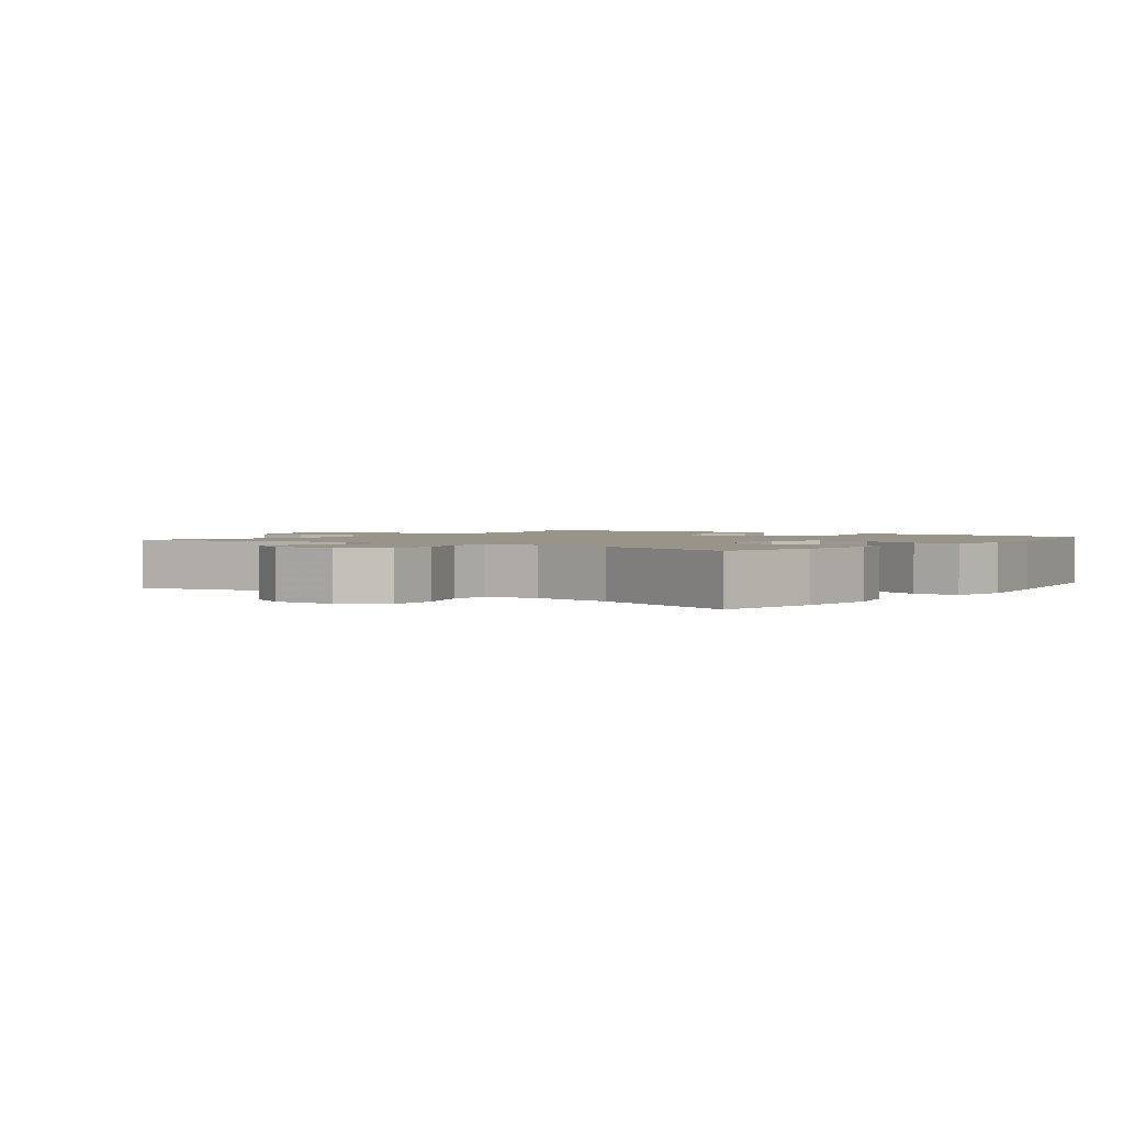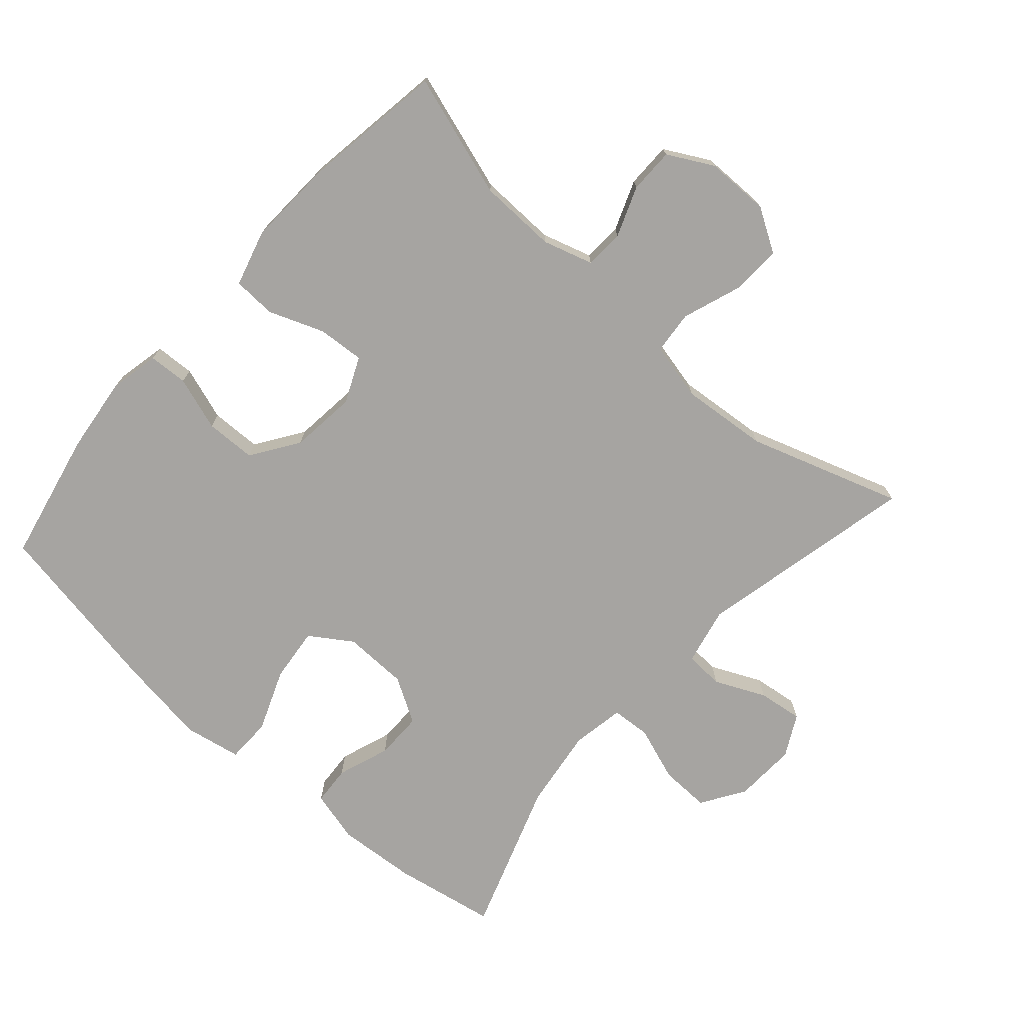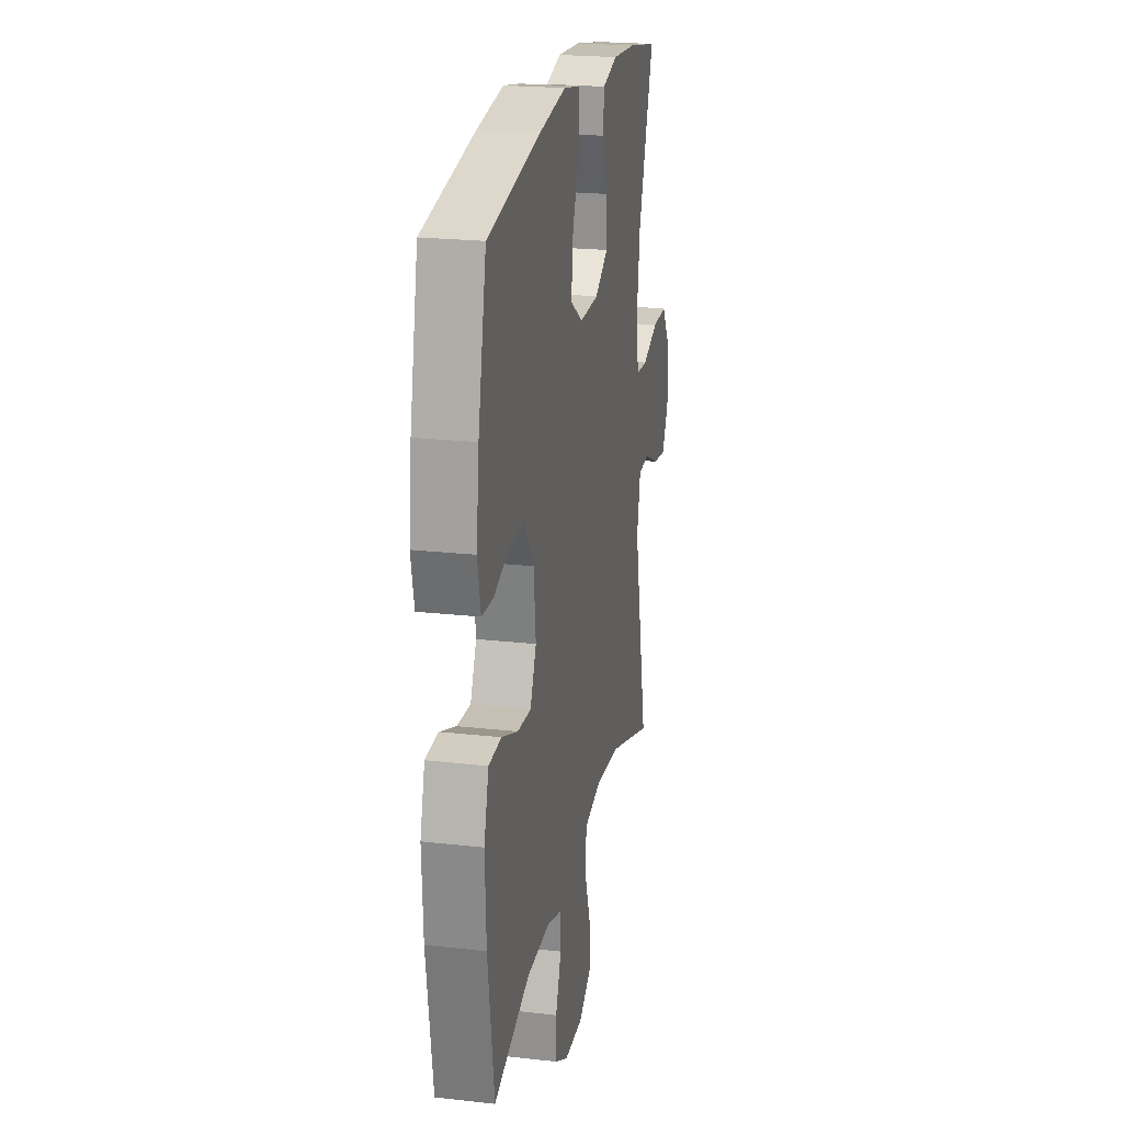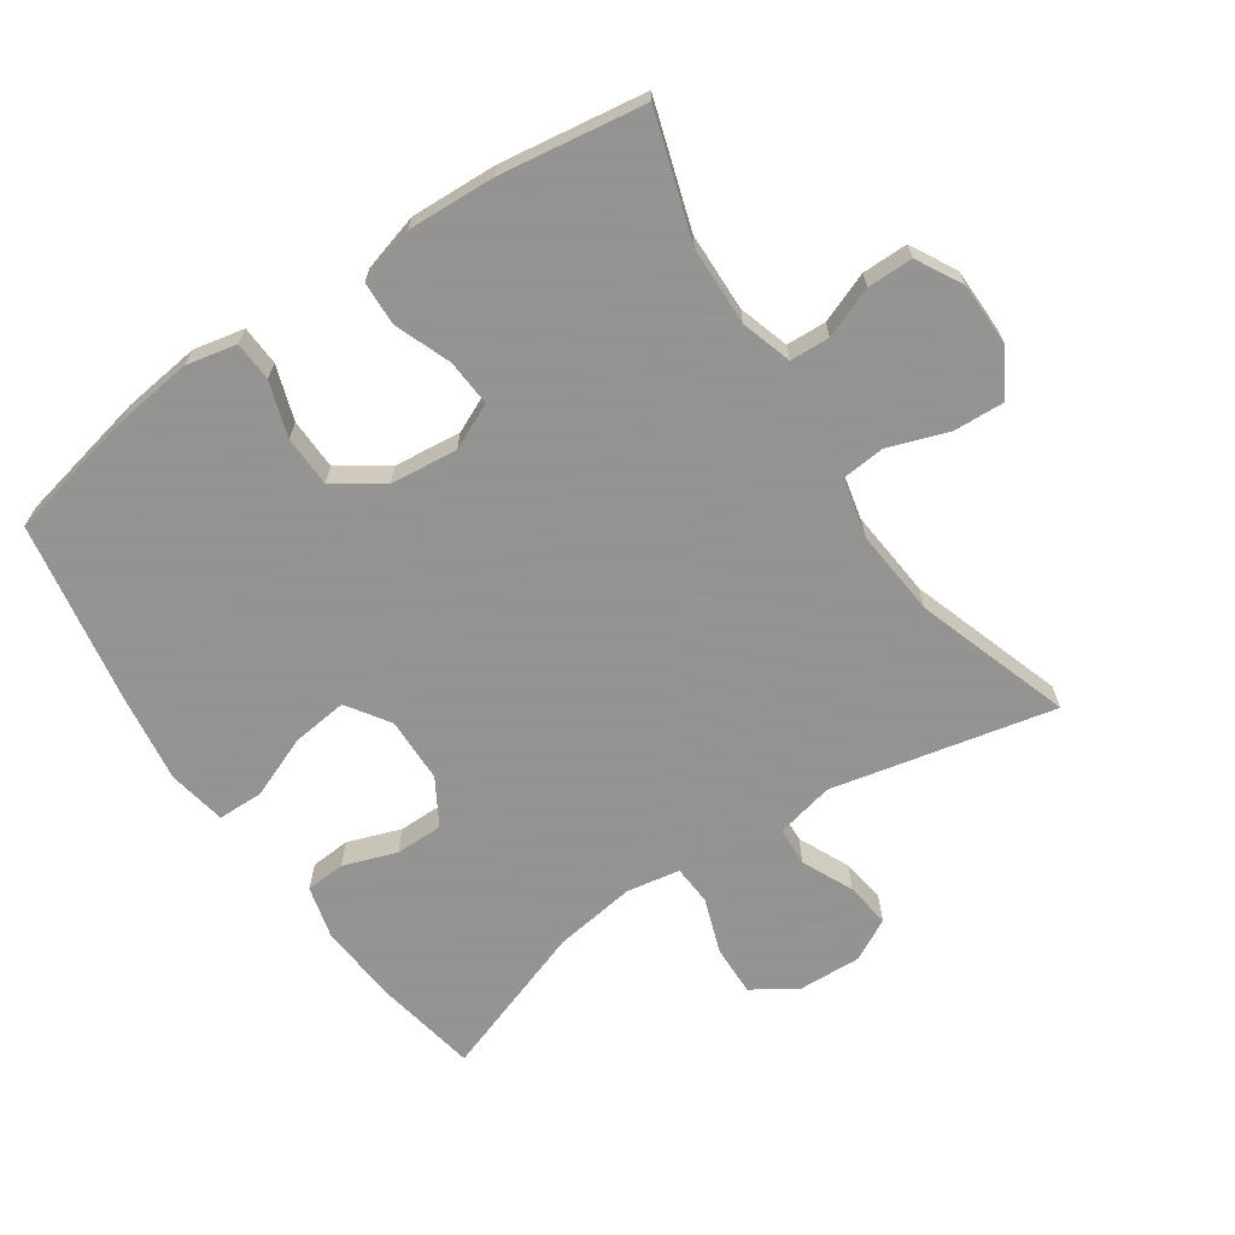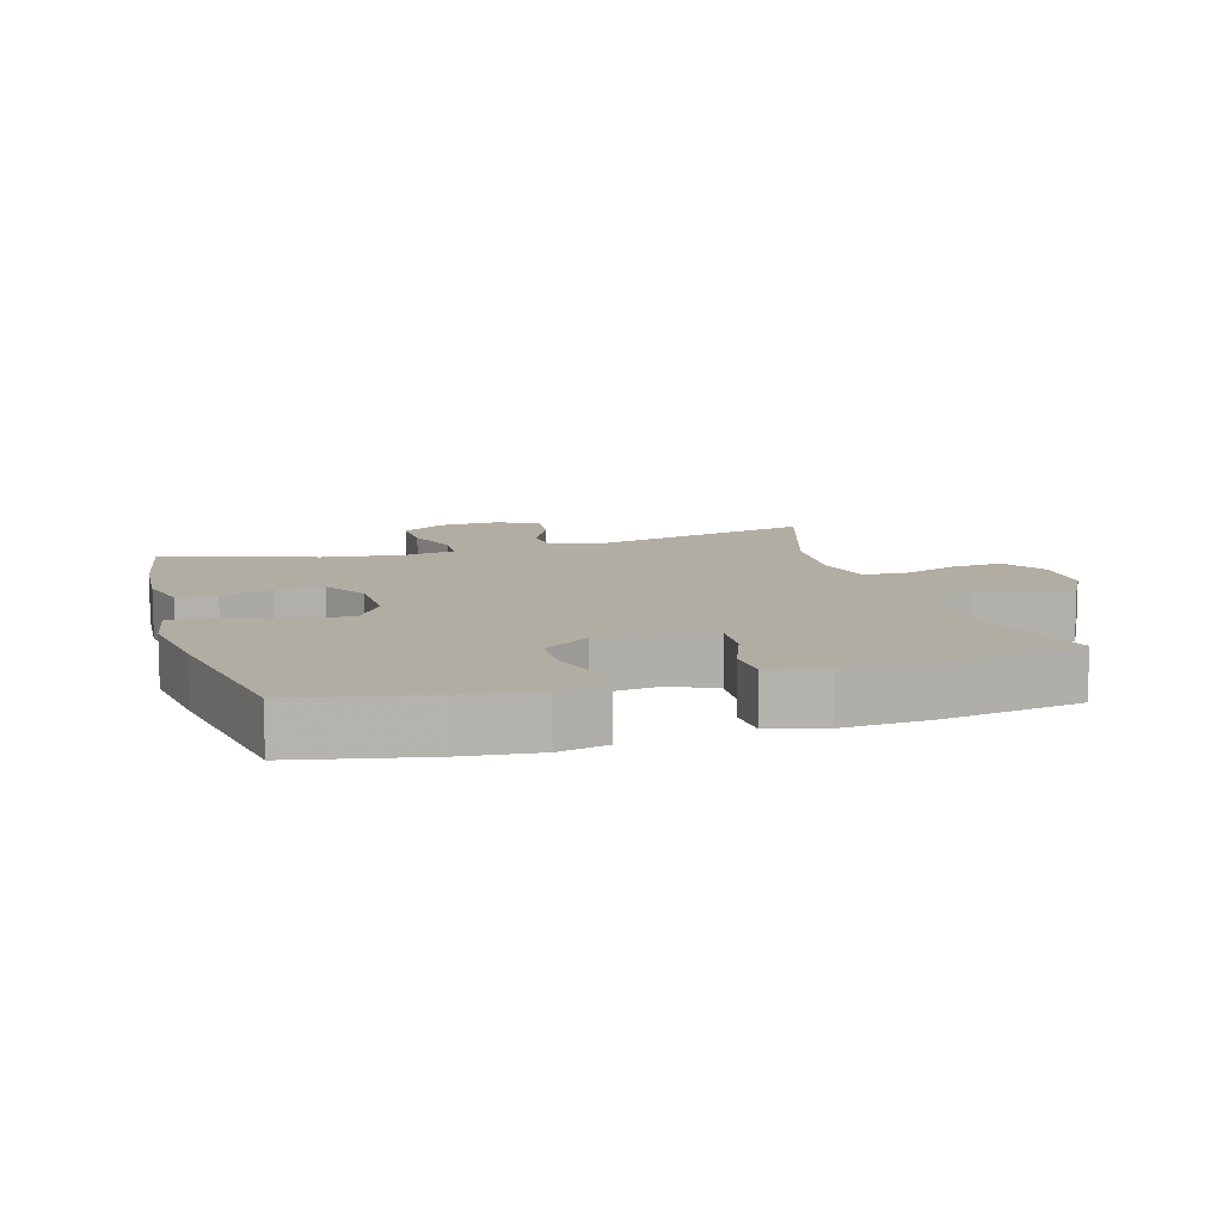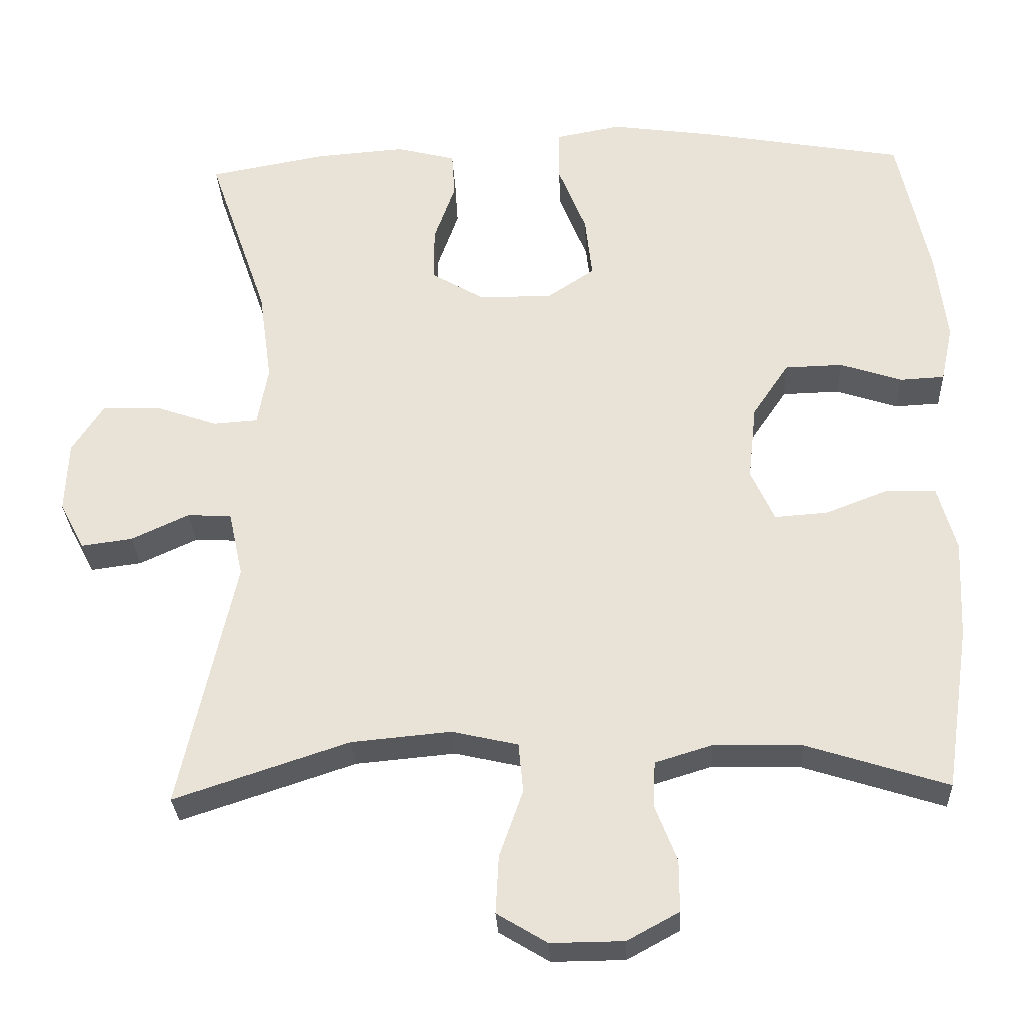
<metadata>
{"format":"obj","ext":"obj","renderer":"f3d","projection":"perspective","resolution":1024,"background":"white","views":[{"elev":1.8,"azim":-53.3,"up":"+Y"},{"elev":-73.5,"azim":138.4,"up":"+Y"},{"elev":22.0,"azim":101.2,"up":"+Z"},{"elev":-66.9,"azim":124.2,"up":"+Y"},{"elev":10.6,"azim":73.2,"up":"+Y"},{"elev":-29.4,"azim":2.7,"up":"+Z"}]}
</metadata>
<code>
v -0.5 0.07 0.5
v -0.346 0.07 0.528
v -0.227 0.07 0.537
v -0.149 0.07 0.517
v -0.145 0.07 0.458
v -0.173 0.07 0.379
v -0.173 0.07 0.308
v -0.105 0.07 0.268
v -0.008 0.07 0.266
v 0.055 0.07 0.308
v 0.046 0.07 0.39
v 0.009 0.07 0.483
v 0.01 0.07 0.551
v 0.096 0.07 0.567
v 0.23 0.07 0.548
v 0.5 0.07 0.5
v 0.542 0.07 0.304
v 0.556 0.07 0.188
v 0.54 0.07 0.113
v 0.481 0.07 0.11
v 0.4 0.07 0.137
v 0.324 0.07 0.135
v 0.276 0.07 0.064
v 0.265 0.07 -0.036
v 0.296 0.07 -0.104
v 0.366 0.07 -0.099
v 0.449 0.07 -0.067
v 0.514 0.07 -0.07
v 0.538 0.07 -0.155
v 0.532 0.07 -0.285
v 0.5 0.07 -0.5
v 0.315 0.07 -0.441
v 0.198 0.07 -0.438
v 0.123 0.07 -0.461
v 0.12 0.07 -0.52
v 0.149 0.07 -0.595
v 0.149 0.07 -0.663
v 0.081 0.07 -0.7
v -0.015 0.07 -0.701
v -0.081 0.07 -0.661
v -0.077 0.07 -0.585
v -0.046 0.07 -0.497
v -0.052 0.07 -0.432
v -0.139 0.07 -0.412
v -0.27 0.07 -0.424
v -0.5 0.07 -0.5
v -0.427 0.07 -0.17
v -0.446 0.07 -0.083
v -0.504 0.07 -0.08
v -0.58 0.07 -0.115
v -0.647 0.07 -0.124
v -0.68 0.07 -0.062
v -0.676 0.07 0.032
v -0.634 0.07 0.097
v -0.559 0.07 0.095
v -0.477 0.07 0.066
v -0.418 0.07 0.07
v -0.404 0.07 0.149
v -0.421 0.07 0.271
v -0.5 0 0.5
v -0.346 0 0.528
v -0.227 0 0.537
v -0.149 0 0.517
v -0.145 0 0.458
v -0.173 0 0.379
v -0.173 0 0.308
v -0.105 0 0.268
v -0.008 0 0.266
v 0.055 0 0.308
v 0.046 0 0.39
v 0.009 0 0.483
v 0.01 0 0.551
v 0.096 0 0.567
v 0.23 0 0.548
v 0.5 0 0.5
v 0.542 0 0.304
v 0.556 0 0.188
v 0.54 0 0.113
v 0.481 0 0.11
v 0.4 0 0.137
v 0.324 0 0.135
v 0.276 0 0.064
v 0.265 0 -0.036
v 0.296 0 -0.104
v 0.366 0 -0.099
v 0.449 0 -0.067
v 0.514 0 -0.07
v 0.538 0 -0.155
v 0.532 0 -0.285
v 0.5 0 -0.5
v 0.315 0 -0.441
v 0.198 0 -0.438
v 0.123 0 -0.461
v 0.12 0 -0.52
v 0.149 0 -0.595
v 0.149 0 -0.663
v 0.081 0 -0.7
v -0.015 0 -0.701
v -0.081 0 -0.661
v -0.077 0 -0.585
v -0.046 0 -0.497
v -0.052 0 -0.432
v -0.139 0 -0.412
v -0.27 0 -0.424
v -0.5 0 -0.5
v -0.427 0 -0.17
v -0.446 0 -0.083
v -0.504 0 -0.08
v -0.58 0 -0.115
v -0.647 0 -0.124
v -0.68 0 -0.062
v -0.676 0 0.032
v -0.634 0 0.097
v -0.559 0 0.095
v -0.477 0 0.066
v -0.418 0 0.07
v -0.404 0 0.149
v -0.421 0 0.271
f 53 54 55 56
f 53 56 57
f 52 53 57
f 49 50 51 52
f 48 49 52 57
f 47 48 57
f 45 46 47
f 44 45 47 57
f 43 44 57 58
f 39 40 41 42
f 39 42 43
f 38 39 43
f 35 36 37 38
f 34 35 38 43
f 33 34 43 58
f 29 30 31 32
f 26 27 28 29
f 25 26 29 32
f 24 25 32 33
f 18 19 20 21
f 18 21 22
f 17 18 22
f 16 17 22
f 15 16 22 23
f 11 12 13 14
f 10 11 14 15
f 3 4 5 6
f 3 6 7
f 59 1 2 3
f 59 3 7
f 58 59 7 8
f 33 58 8 9
f 24 33 9 10
f 10 15 23 24
f 115 114 113 112
f 116 115 112
f 116 112 111
f 111 110 109 108
f 116 111 108 107
f 116 107 106
f 106 105 104
f 116 106 104 103
f 117 116 103 102
f 101 100 99 98
f 102 101 98
f 102 98 97
f 97 96 95 94
f 102 97 94 93
f 117 102 93 92
f 91 90 89 88
f 88 87 86 85
f 91 88 85 84
f 92 91 84 83
f 80 79 78 77
f 81 80 77
f 81 77 76
f 81 76 75
f 82 81 75 74
f 73 72 71 70
f 74 73 70 69
f 65 64 63 62
f 66 65 62
f 62 61 60 118
f 66 62 118
f 67 66 118 117
f 68 67 117 92
f 69 68 92 83
f 83 82 74 69
f 1 60 61 2
f 2 61 62 3
f 3 62 63 4
f 4 63 64 5
f 5 64 65 6
f 6 65 66 7
f 7 66 67 8
f 8 67 68 9
f 9 68 69 10
f 10 69 70 11
f 11 70 71 12
f 12 71 72 13
f 13 72 73 14
f 14 73 74 15
f 15 74 75 16
f 16 75 76 17
f 17 76 77 18
f 18 77 78 19
f 19 78 79 20
f 20 79 80 21
f 21 80 81 22
f 22 81 82 23
f 23 82 83 24
f 24 83 84 25
f 25 84 85 26
f 26 85 86 27
f 27 86 87 28
f 28 87 88 29
f 29 88 89 30
f 30 89 90 31
f 31 90 91 32
f 32 91 92 33
f 33 92 93 34
f 34 93 94 35
f 35 94 95 36
f 36 95 96 37
f 37 96 97 38
f 38 97 98 39
f 39 98 99 40
f 40 99 100 41
f 41 100 101 42
f 42 101 102 43
f 43 102 103 44
f 44 103 104 45
f 45 104 105 46
f 46 105 106 47
f 47 106 107 48
f 48 107 108 49
f 49 108 109 50
f 50 109 110 51
f 51 110 111 52
f 52 111 112 53
f 53 112 113 54
f 54 113 114 55
f 55 114 115 56
f 56 115 116 57
f 57 116 117 58
f 58 117 118 59
f 59 118 60 1

</code>
